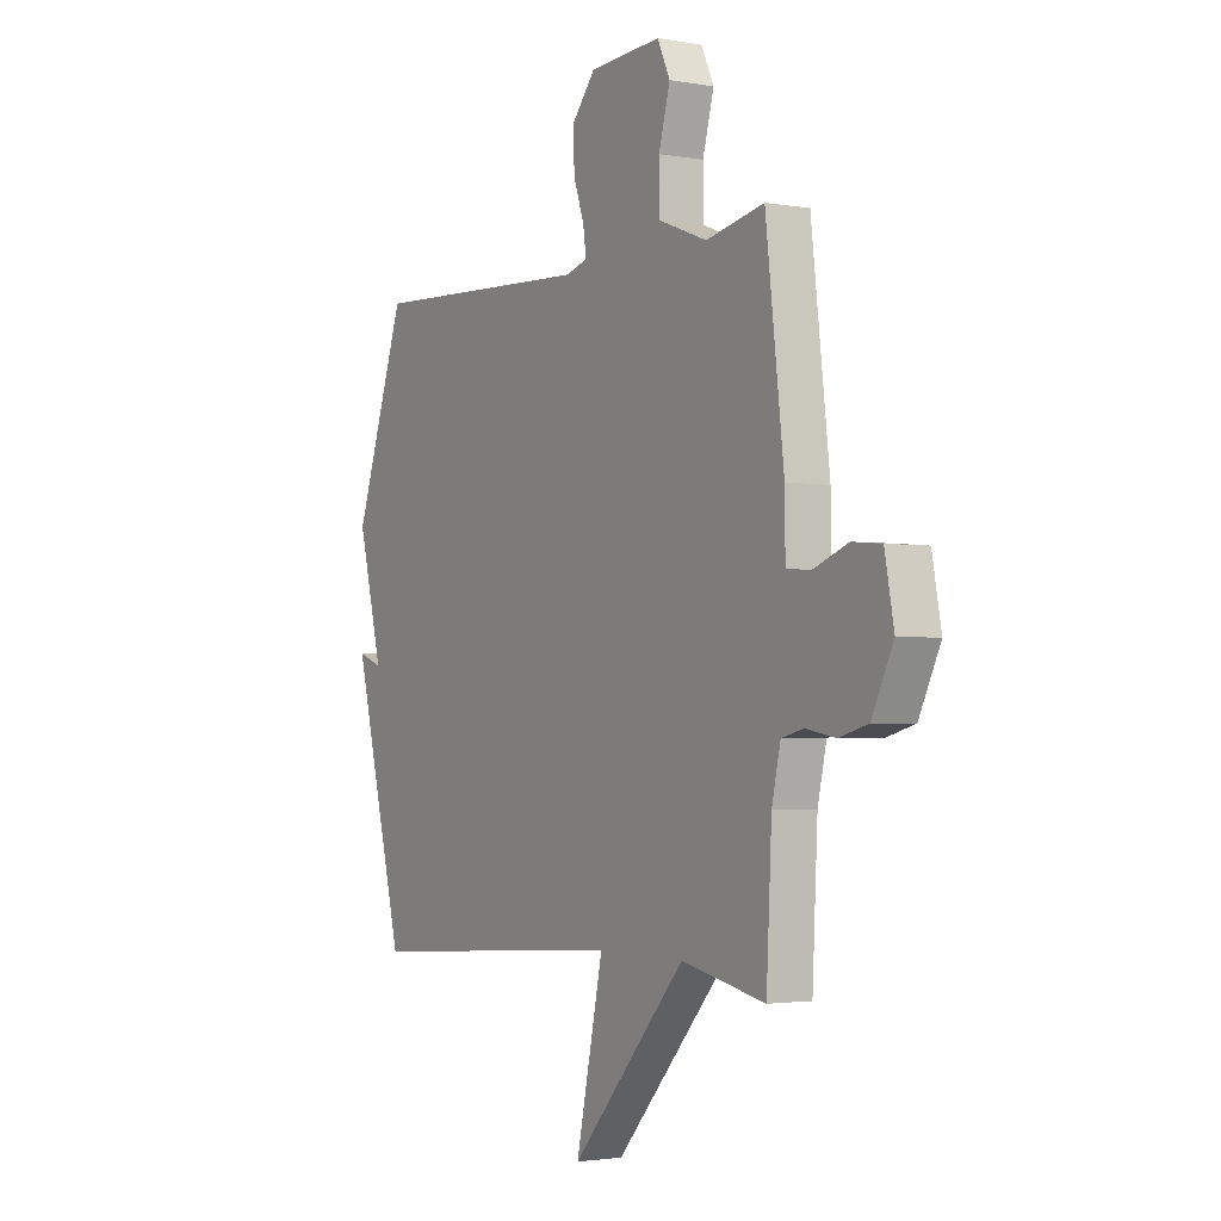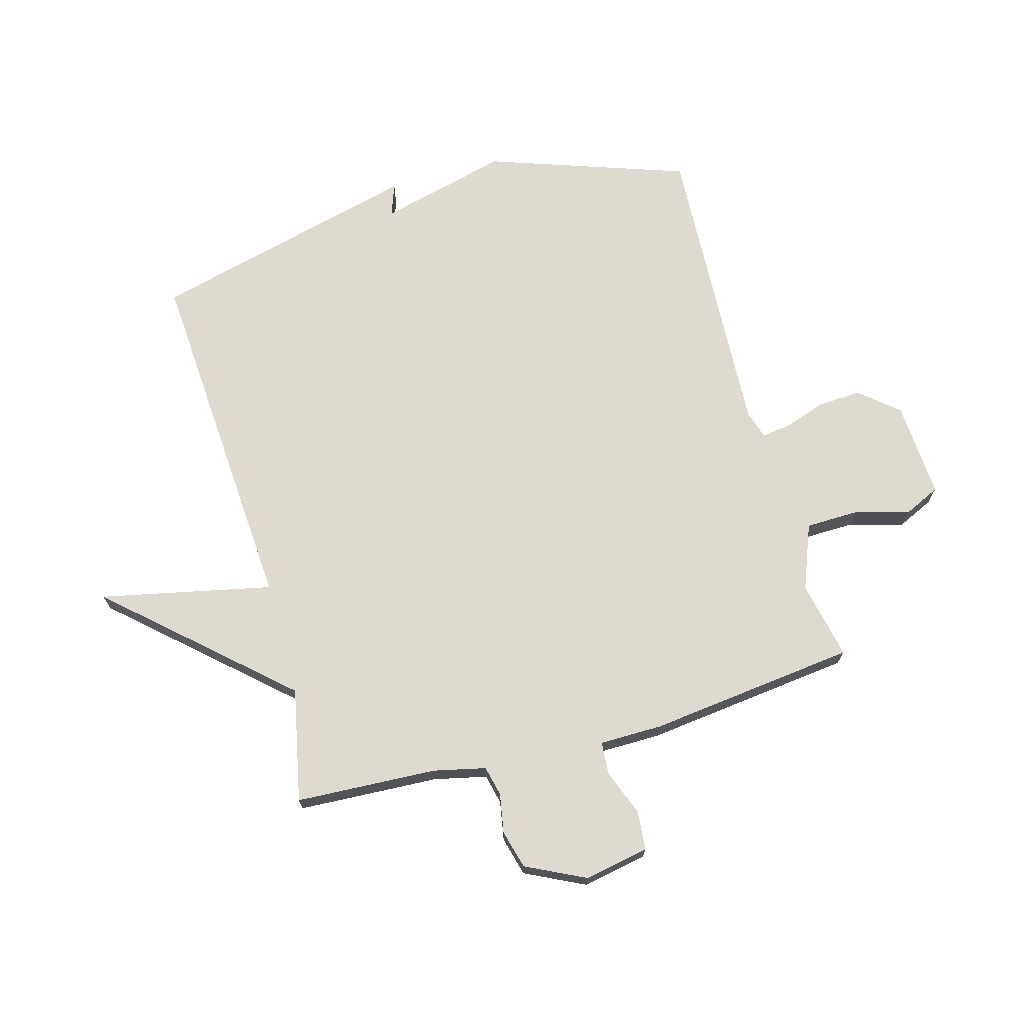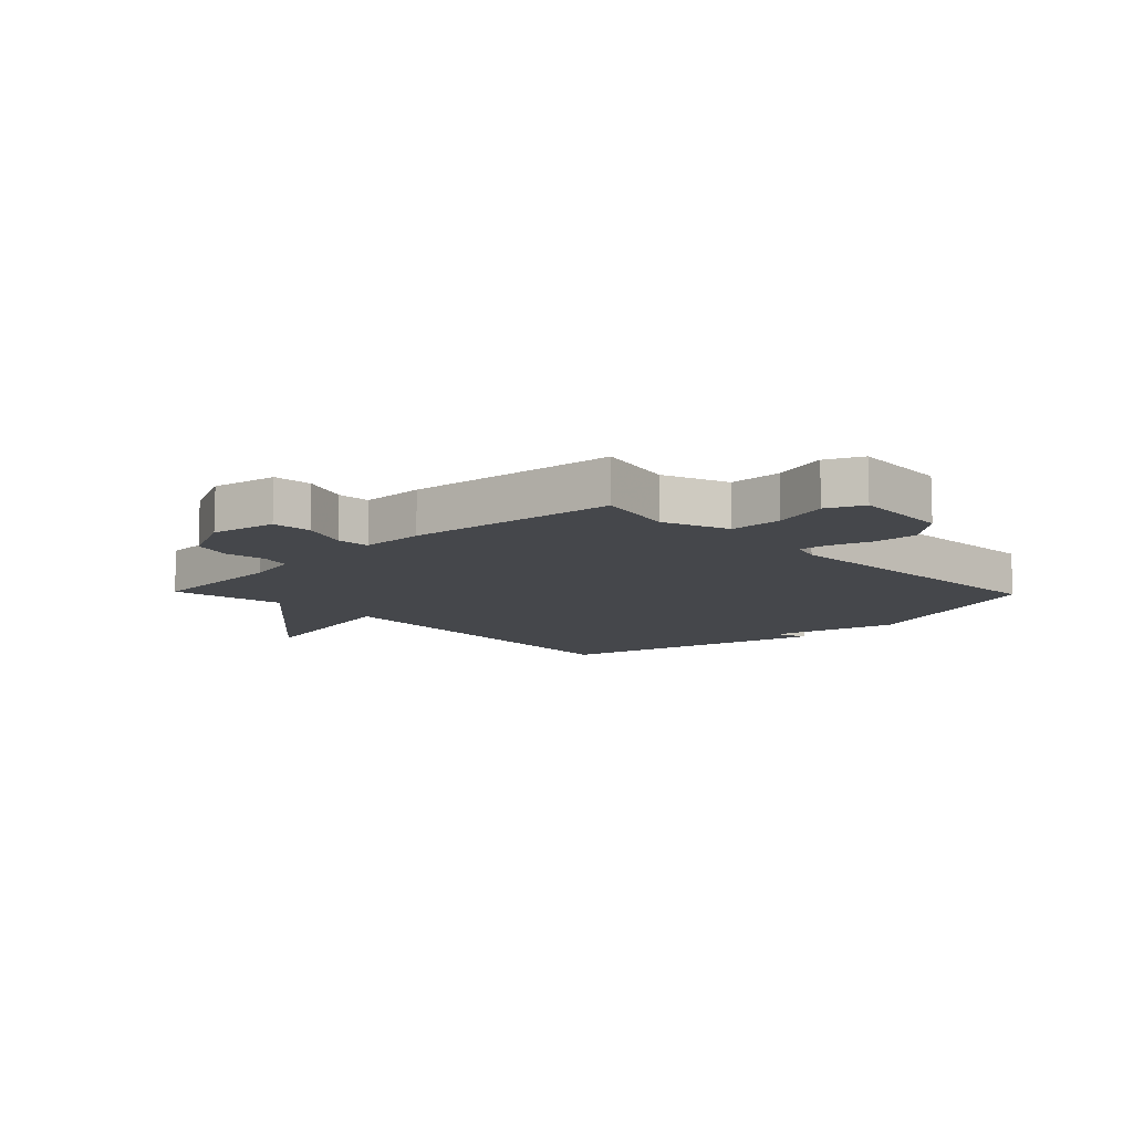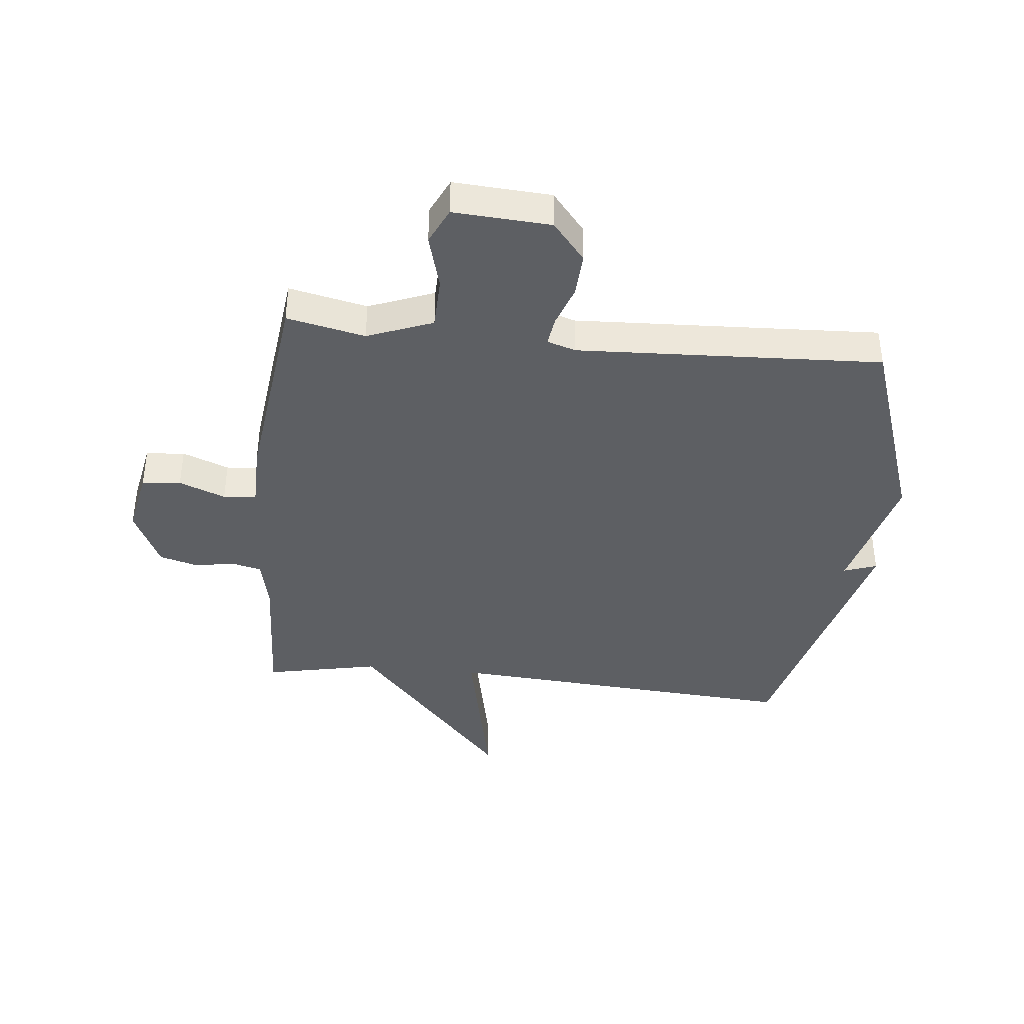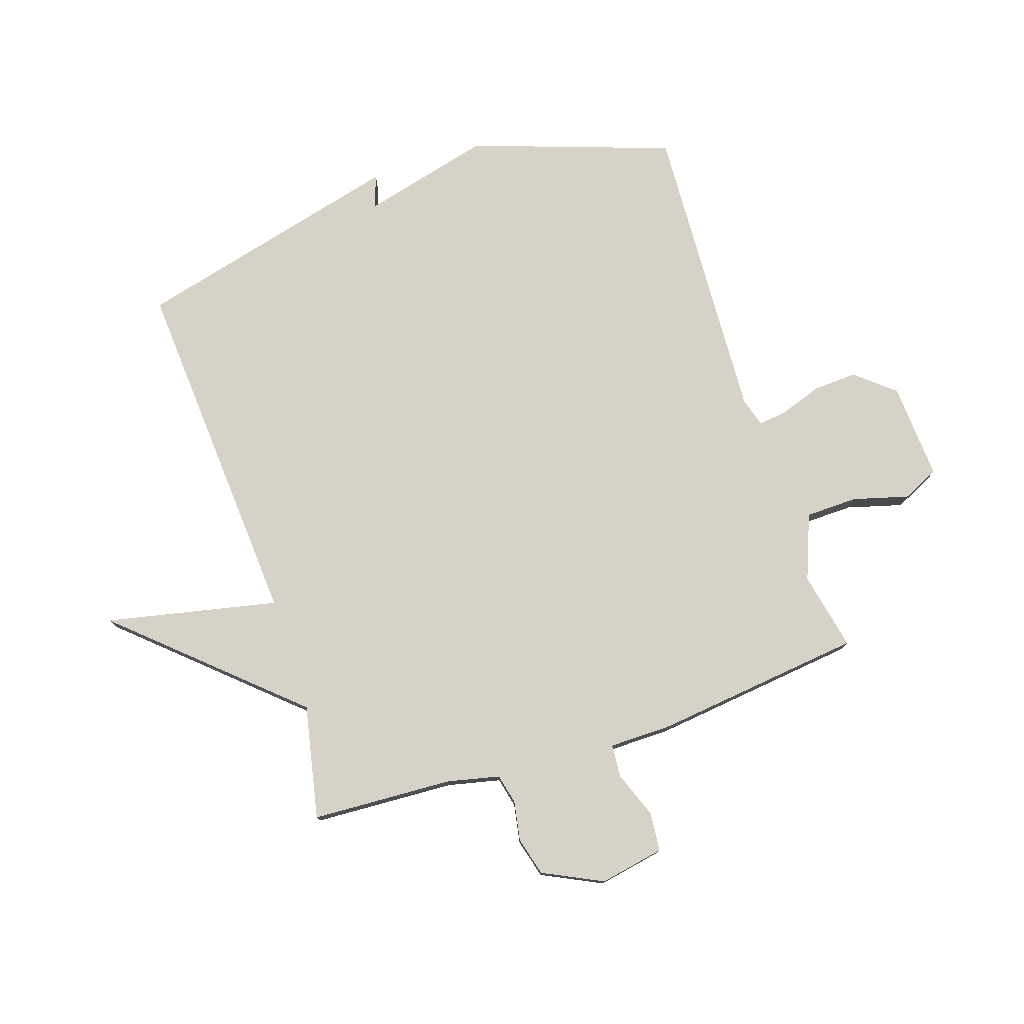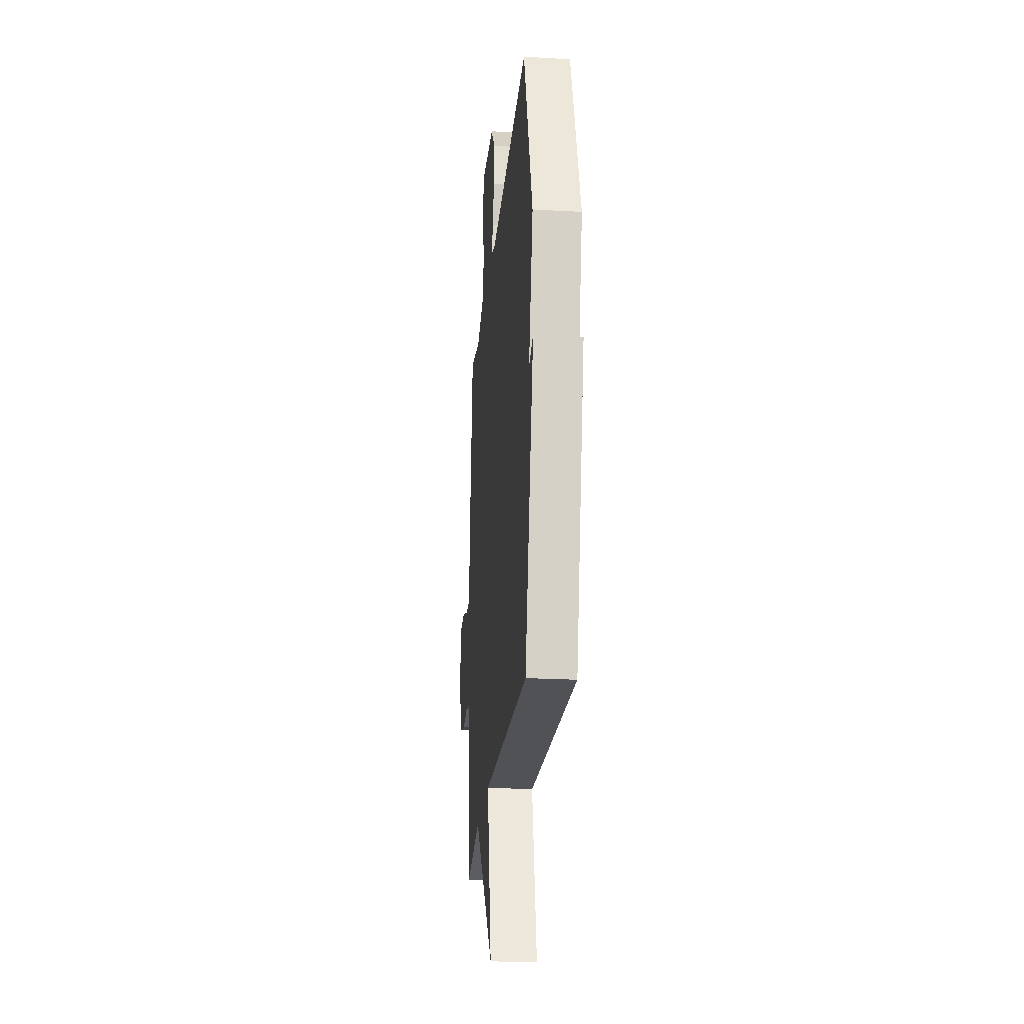
<metadata>
{"format":"obj","ext":"obj","renderer":"f3d","projection":"perspective","resolution":1024,"background":"white","views":[{"elev":-2.4,"azim":-121.6,"up":"+Z"},{"elev":70.7,"azim":-105.5,"up":"+Y"},{"elev":-10.6,"azim":-46.1,"up":"+Y"},{"elev":-39.9,"azim":-6.0,"up":"+Y"},{"elev":77.4,"azim":-108.2,"up":"+Y"},{"elev":-24.3,"azim":84.7,"up":"+Z"}]}
</metadata>
<code>
v -0.5 0.07 0.5
v -0.367 0.07 0.472
v -0.256 0.07 0.515
v -0.254 0.07 0.604
v -0.28 0.07 0.698
v -0.251 0.07 0.76
v -0.086 0.07 0.75
v -0.031 0.07 0.684
v -0.035 0.07 0.609
v -0.059 0.07 0.54
v -0.066 0.07 0.49
v -0.017 0.07 0.475
v 0.5 0.07 0.5
v 0.617 0.07 0.16
v 0.561 0.07 -0.06
v 0.617 0.07 -0.04
v 0.5 0.07 -0.5
v -0.107 0.07 -0.46
v -0.045 0.07 -0.752
v -0.307 0.07 -0.46
v -0.5 0.07 -0.5
v -0.512 0.07 -0.26
v -0.532 0.07 -0.171
v -0.583 0.07 -0.159
v -0.65 0.07 -0.171
v -0.716 0.07 -0.153
v -0.765 0.07 -0.052
v -0.744 0.07 0.058
v -0.678 0.07 0.064
v -0.599 0.07 0.034
v -0.543 0.07 0.038
v -0.542 0.07 0.145
v -0.5 0 0.5
v -0.367 0 0.472
v -0.256 0 0.515
v -0.254 0 0.604
v -0.28 0 0.698
v -0.251 0 0.76
v -0.086 0 0.75
v -0.031 0 0.684
v -0.035 0 0.609
v -0.059 0 0.54
v -0.066 0 0.49
v -0.017 0 0.475
v 0.5 0 0.5
v 0.617 0 0.16
v 0.561 0 -0.06
v 0.617 0 -0.04
v 0.5 0 -0.5
v -0.107 0 -0.46
v -0.045 0 -0.752
v -0.307 0 -0.46
v -0.5 0 -0.5
v -0.512 0 -0.26
v -0.532 0 -0.171
v -0.583 0 -0.159
v -0.65 0 -0.171
v -0.716 0 -0.153
v -0.765 0 -0.052
v -0.744 0 0.058
v -0.678 0 0.064
v -0.599 0 0.034
v -0.543 0 0.038
v -0.542 0 0.145
f 31 32 1 2
f 28 29 30
f 27 28 30
f 26 27 30
f 25 26 30
f 24 25 30
f 23 24 30 31
f 31 2 3
f 23 31 3
f 22 23 3
f 20 21 22 3
f 18 19 20
f 15 16 17 18
f 15 18 20
f 14 15 20
f 13 14 20
f 12 13 20
f 11 12 20 3
f 8 9 10
f 7 8 10
f 6 7 10
f 5 6 10
f 4 5 10
f 3 4 10 11
f 34 33 64 63
f 62 61 60
f 62 60 59
f 62 59 58
f 62 58 57
f 62 57 56
f 63 62 56 55
f 35 34 63
f 35 63 55
f 35 55 54
f 35 54 53 52
f 52 51 50
f 50 49 48 47
f 52 50 47
f 52 47 46
f 52 46 45
f 52 45 44
f 35 52 44 43
f 42 41 40
f 42 40 39
f 42 39 38
f 42 38 37
f 42 37 36
f 43 42 36 35
f 1 33 34 2
f 2 34 35 3
f 3 35 36 4
f 4 36 37 5
f 5 37 38 6
f 6 38 39 7
f 7 39 40 8
f 8 40 41 9
f 9 41 42 10
f 10 42 43 11
f 11 43 44 12
f 12 44 45 13
f 13 45 46 14
f 14 46 47 15
f 15 47 48 16
f 16 48 49 17
f 17 49 50 18
f 18 50 51 19
f 19 51 52 20
f 20 52 53 21
f 21 53 54 22
f 22 54 55 23
f 23 55 56 24
f 24 56 57 25
f 25 57 58 26
f 26 58 59 27
f 27 59 60 28
f 28 60 61 29
f 29 61 62 30
f 30 62 63 31
f 31 63 64 32
f 32 64 33 1

</code>
